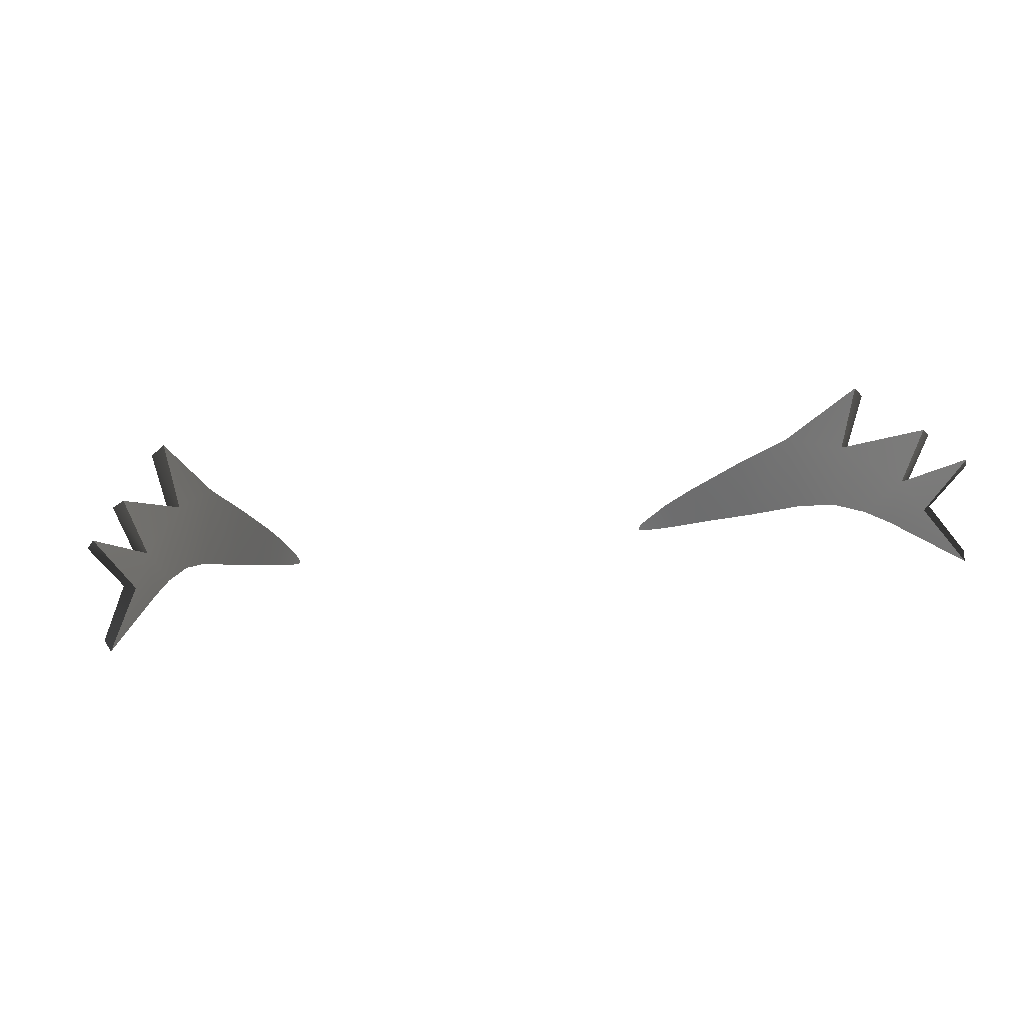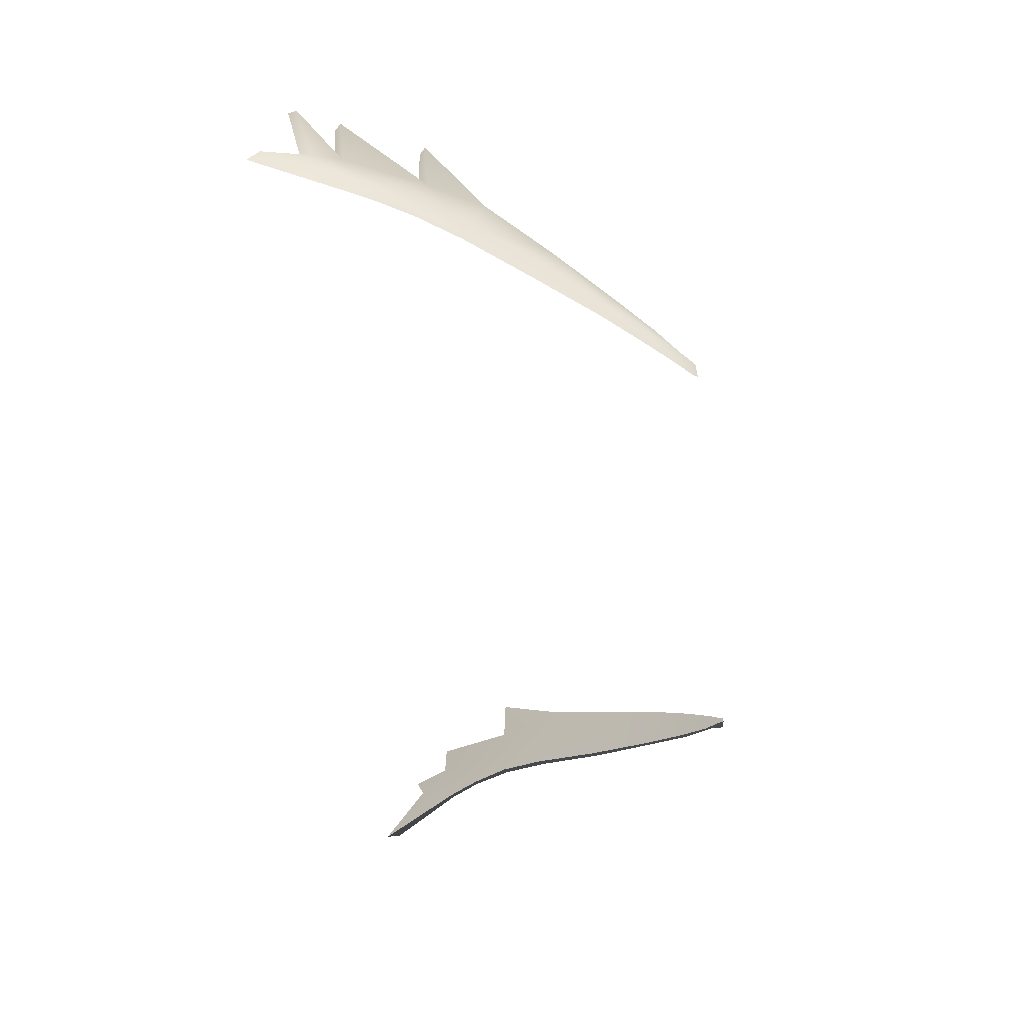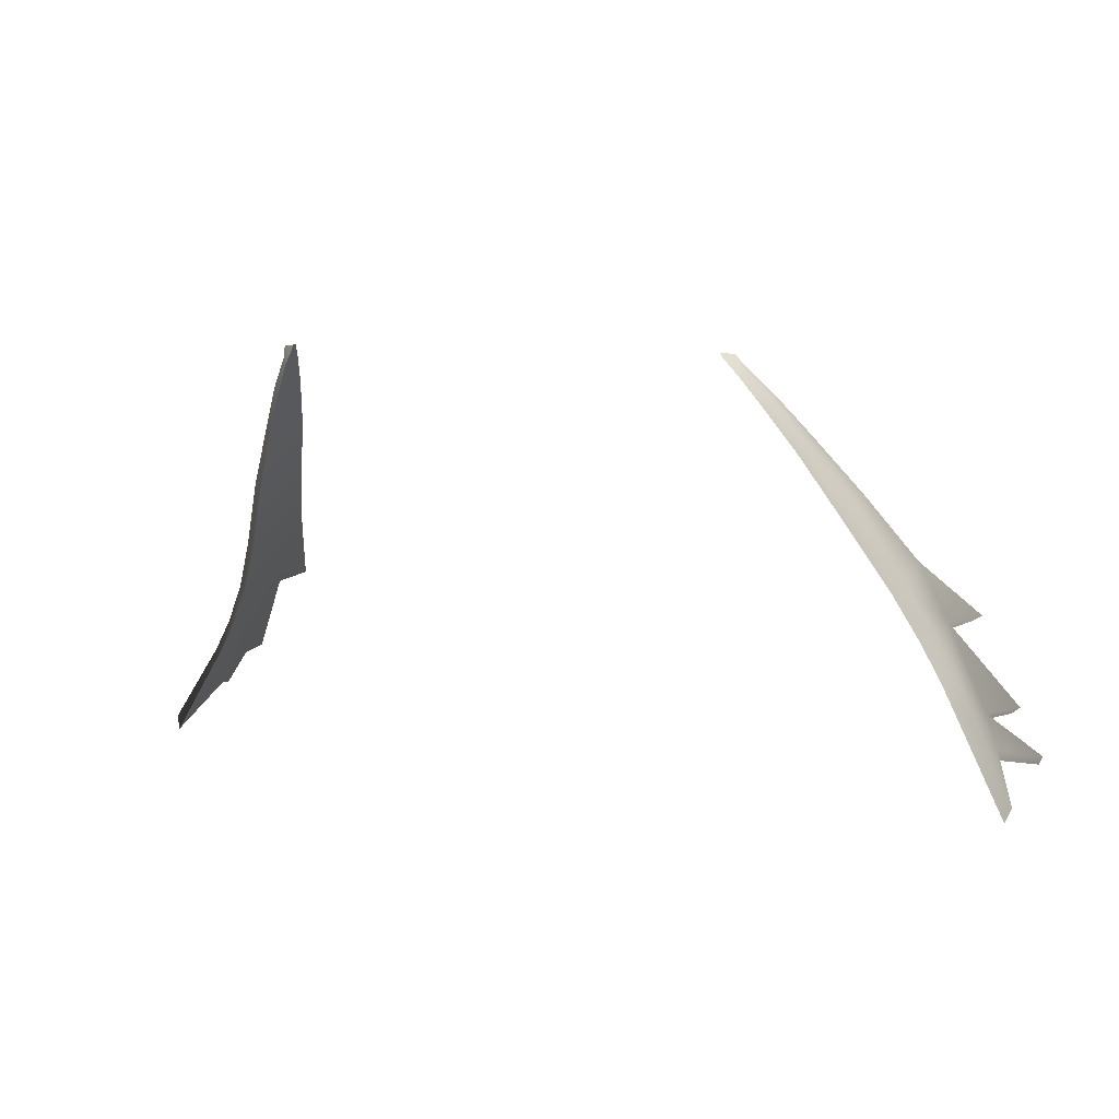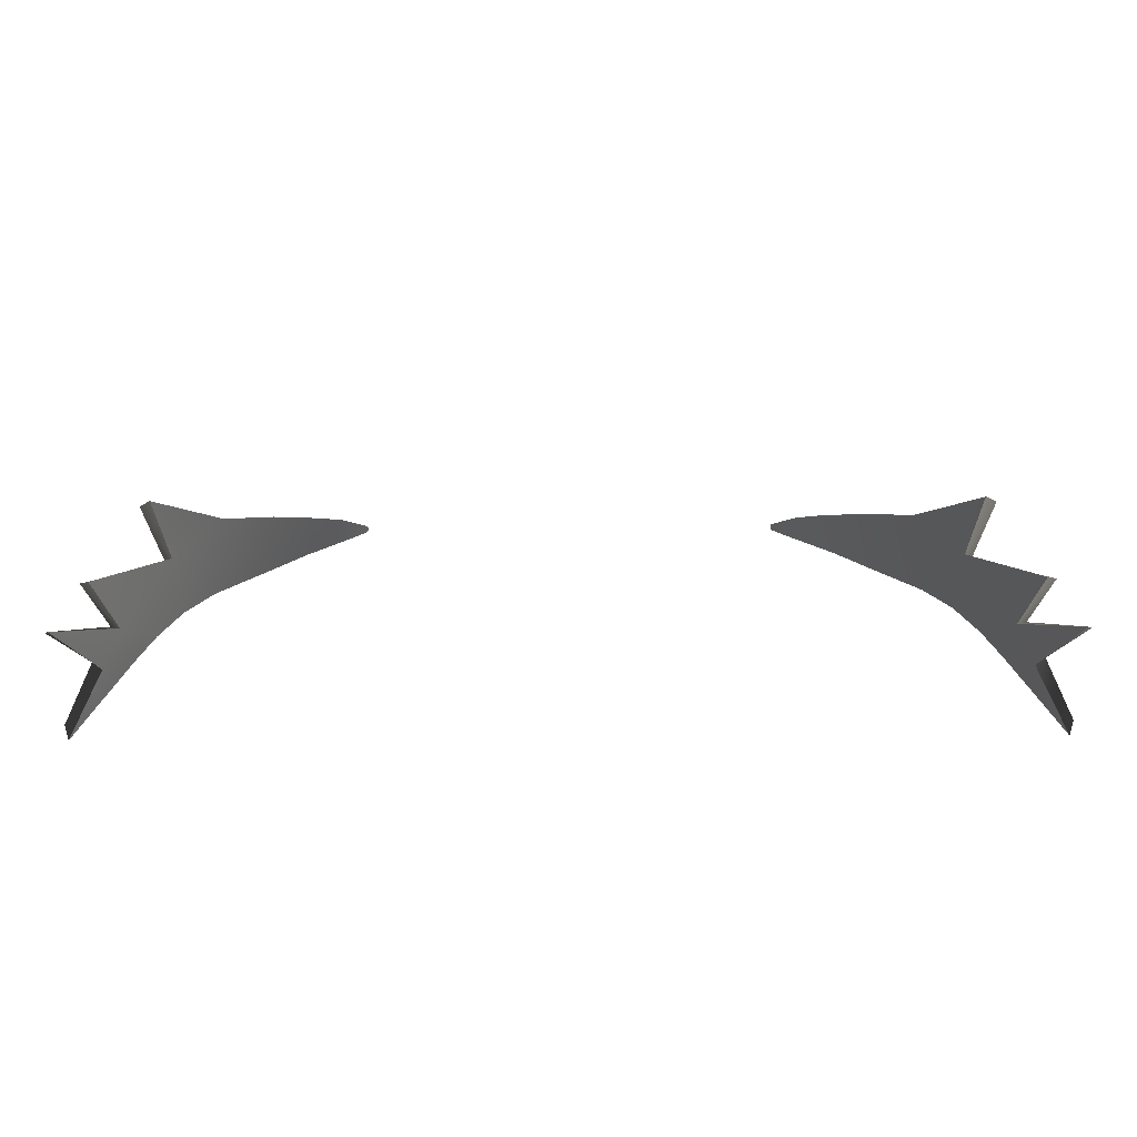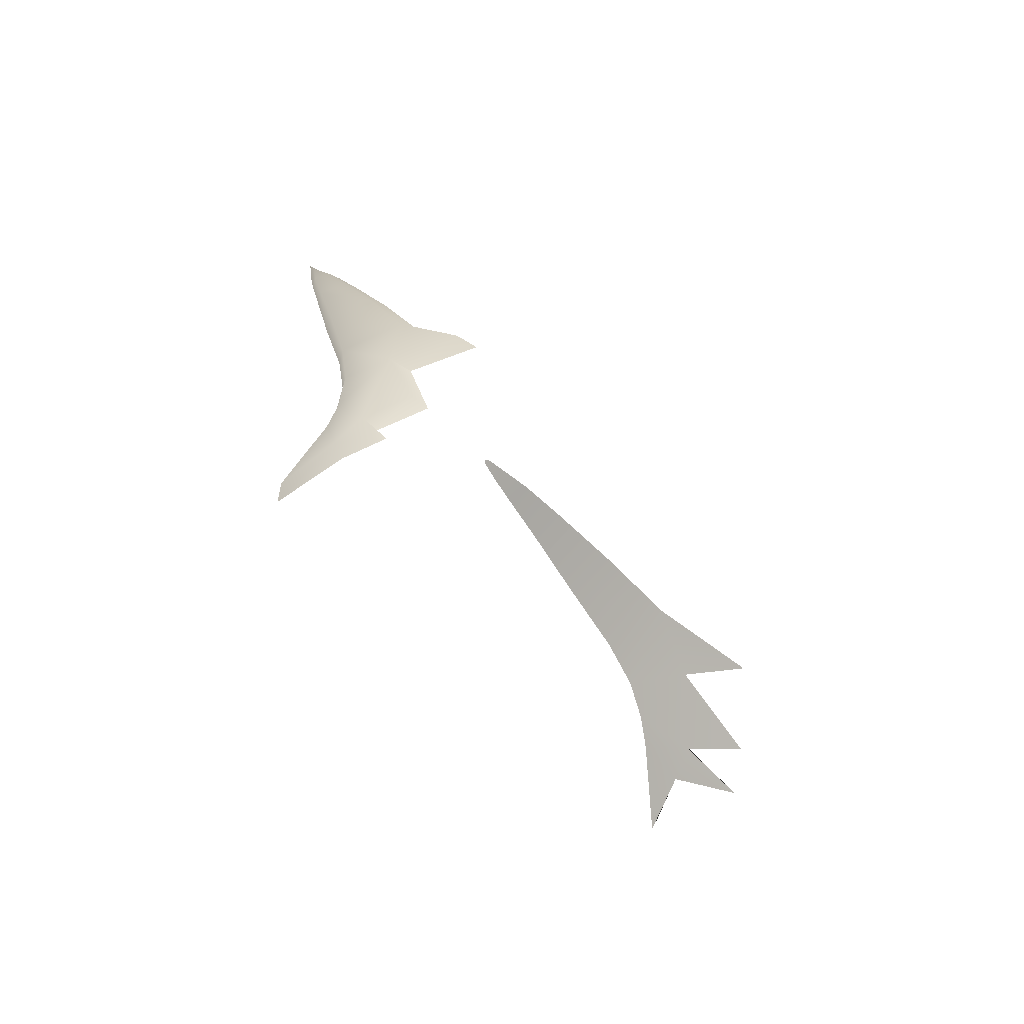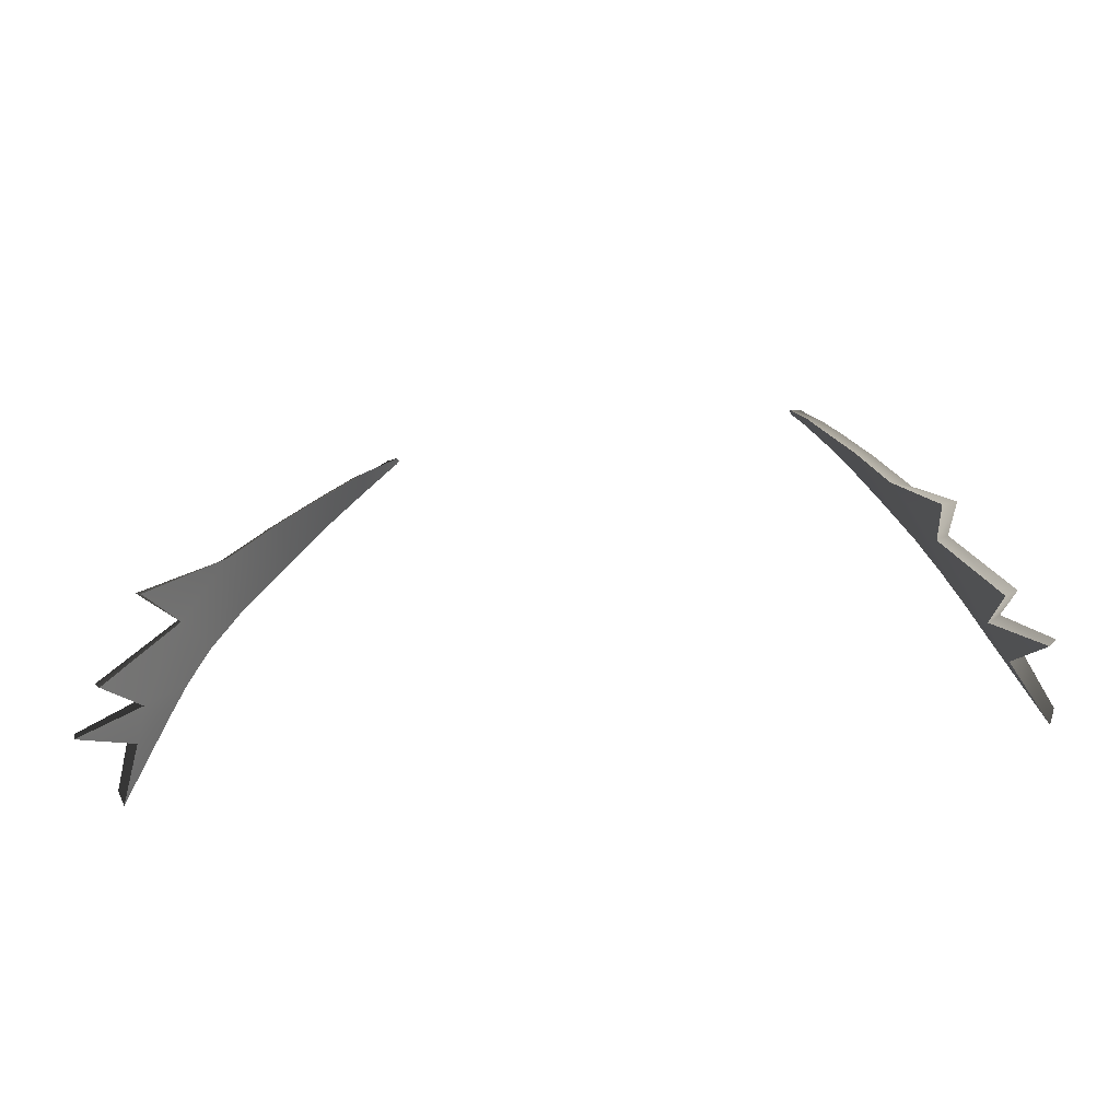
<metadata>
{"format":"obj","ext":"obj","renderer":"f3d","projection":"perspective","resolution":1024,"background":"white","views":[{"elev":23.3,"azim":166.6,"up":"+Y"},{"elev":-58.0,"azim":-83.1,"up":"+Y"},{"elev":8.1,"azim":25.3,"up":"+Z"},{"elev":-47.7,"azim":-179.6,"up":"+Z"},{"elev":-28.6,"azim":114.0,"up":"+Z"},{"elev":-25.8,"azim":-165.8,"up":"+Z"}]}
</metadata>
<code>
g pm0730_00_EyelashDSkin
v 0.04081 1.693 0.1168
v 0.04118 1.693 0.116
v 0.04095 1.694 0.1168
v 0.04353 1.695 0.1129
v 0.04207 1.697 0.1147
v 0.045 1.702 0.1099
v 0.04691 1.697 0.1077
v 0.04878 1.708 0.1032
v 0.05142 1.701 0.1002
v 0.05795 1.707 0.08812
v 0.05518 1.718 0.09238
v 0.06179 1.728 0.08036
v 0.06436 1.714 0.07564
v 0.0685 1.717 0.06722
v 0.06893 1.73 0.06705
v 0.07095 1.744 0.06707
v 0.07218 1.718 0.06003
v 0.07598 1.728 0.05205
v 0.07948 1.739 0.05156
v 0.07531 1.718 0.05393
v 0.07872 1.724 0.0465
v 0.08422 1.716 0.03765
v 0.08549 1.735 0.04372
v 0.06179 1.728 0.08036
v 0.07095 1.744 0.06707
v 0.07329 1.741 0.06859
v 0.06537 1.726 0.07988
v 0.07075 1.727 0.06924
v 0.06893 1.73 0.06705
v 0.07095 1.744 0.06707
v 0.05518 1.718 0.09238
v 0.05848 1.717 0.09196
v 0.06671 1.716 0.0765
v 0.0519 1.707 0.1029
v 0.04878 1.708 0.1032
v 0.045 1.702 0.1099
v 0.04761 1.701 0.1097
v 0.04207 1.697 0.1147
v 0.05304 1.703 0.1012
v 0.04833 1.698 0.1088
v 0.04452 1.696 0.1144
v 0.06031 1.709 0.08928
v 0.05795 1.707 0.08812
v 0.05142 1.701 0.1002
v 0.04691 1.697 0.1077
v 0.06436 1.714 0.07564
v 0.04353 1.695 0.1129
v 0.04307 1.694 0.1166
v 0.04095 1.694 0.1168
v 0.04081 1.693 0.1168
v 0.04118 1.693 0.116
v 0.04081 1.693 0.1168
v 0.07092 1.719 0.06755
v 0.0685 1.717 0.06722
v 0.07218 1.718 0.06003
v 0.07458 1.72 0.05992
v 0.07531 1.718 0.05393
v 0.07762 1.72 0.05402
v 0.08084 1.724 0.04844
v 0.08516 1.717 0.04024
v 0.08422 1.716 0.03765
v 0.08422 1.716 0.03765
v 0.07872 1.724 0.0465
v 0.08549 1.735 0.04372
v 0.08664 1.733 0.04582
v 0.07804 1.727 0.05382
v 0.08549 1.735 0.04372
v 0.07598 1.728 0.05205
v 0.08148 1.737 0.05317
v 0.07598 1.728 0.05205
v 0.07948 1.739 0.05156
v 0.07948 1.739 0.05156
v 0.06893 1.73 0.06705
v -0.04081 1.693 0.1168
v -0.04095 1.694 0.1168
v -0.04118 1.693 0.116
v -0.04353 1.695 0.1129
v -0.04207 1.697 0.1147
v -0.045 1.702 0.1099
v -0.04691 1.697 0.1077
v -0.04878 1.708 0.1032
v -0.05142 1.701 0.1002
v -0.05795 1.707 0.08812
v -0.05518 1.718 0.09238
v -0.06179 1.728 0.08036
v -0.06436 1.714 0.07564
v -0.0685 1.717 0.06722
v -0.06893 1.73 0.06705
v -0.07095 1.744 0.06707
v -0.07218 1.718 0.06003
v -0.07598 1.728 0.05205
v -0.07948 1.739 0.05156
v -0.07531 1.718 0.05393
v -0.07872 1.724 0.0465
v -0.08422 1.716 0.03765
v -0.08549 1.735 0.04372
v -0.06179 1.728 0.08036
v -0.07329 1.741 0.06859
v -0.07095 1.744 0.06707
v -0.06537 1.726 0.07988
v -0.07075 1.727 0.06924
v -0.06893 1.73 0.06705
v -0.07095 1.744 0.06707
v -0.05518 1.718 0.09238
v -0.05848 1.717 0.09196
v -0.06671 1.716 0.0765
v -0.0519 1.707 0.1029
v -0.04878 1.708 0.1032
v -0.045 1.702 0.1099
v -0.04761 1.701 0.1097
v -0.04207 1.697 0.1147
v -0.05304 1.703 0.1012
v -0.04833 1.698 0.1088
v -0.04452 1.696 0.1144
v -0.06031 1.709 0.08928
v -0.05795 1.707 0.08812
v -0.05142 1.701 0.1002
v -0.04691 1.697 0.1077
v -0.06436 1.714 0.07564
v -0.04353 1.695 0.1129
v -0.04307 1.694 0.1166
v -0.04095 1.694 0.1168
v -0.04081 1.693 0.1168
v -0.04118 1.693 0.116
v -0.04081 1.693 0.1168
v -0.07092 1.719 0.06755
v -0.0685 1.717 0.06722
v -0.07218 1.718 0.06003
v -0.07458 1.72 0.05992
v -0.07804 1.727 0.05382
v -0.07531 1.718 0.05393
v -0.07762 1.72 0.05402
v -0.08516 1.717 0.04024
v -0.08422 1.716 0.03765
v -0.08084 1.724 0.04844
v -0.08422 1.716 0.03765
v -0.07872 1.724 0.0465
v -0.08549 1.735 0.04372
v -0.08664 1.733 0.04582
v -0.08549 1.735 0.04372
v -0.07598 1.728 0.05205
v -0.08148 1.737 0.05317
v -0.07598 1.728 0.05205
v -0.07948 1.739 0.05156
v -0.07948 1.739 0.05156
v -0.06893 1.73 0.06705
g pm0730_00_EyelashDSkin_0
f 3 2 1
f 2 3 4
f 3 5 4
f 5 6 4
f 6 7 4
f 6 8 7
f 8 9 7
f 9 8 10
f 8 11 10
f 10 11 12
f 13 10 12
f 13 12 14
f 12 15 14
f 15 12 16
f 17 14 15
f 18 17 15
f 18 15 19
f 17 18 20
f 18 21 20
f 20 21 22
f 21 18 23
f 26 25 24
f 27 26 24
f 26 27 28
f 26 28 29
f 30 26 29
f 27 24 31
f 32 27 31
f 28 27 33
f 33 27 32
f 34 32 31
f 35 34 31
f 35 36 34
f 36 37 34
f 36 38 37
f 34 39 32
f 37 40 34
f 40 39 34
f 38 41 37
f 37 41 40
f 42 33 32
f 39 42 32
f 42 39 43
f 42 43 33
f 39 44 43
f 39 40 44
f 40 45 44
f 40 41 45
f 43 46 33
f 41 47 45
f 48 41 38
f 47 41 48
f 49 48 38
f 49 50 48
f 51 47 48
f 51 48 52
f 53 33 46
f 54 53 46
f 54 55 53
f 53 28 33
f 55 56 53
f 28 53 56
f 55 57 56
f 57 58 56
f 58 59 56
f 58 57 60
f 58 60 59
f 57 61 60
f 59 60 62
f 63 59 62
f 63 64 59
f 64 65 59
f 59 66 56
f 66 59 65
f 66 28 56
f 66 65 67
f 68 66 67
f 28 66 69
f 69 66 70
f 71 69 70
f 69 72 28
f 72 73 28
f 76 75 74
f 75 76 77
f 78 75 77
f 79 78 77
f 80 79 77
f 81 79 80
f 82 81 80
f 81 82 83
f 84 81 83
f 84 83 85
f 83 86 85
f 85 86 87
f 88 85 87
f 85 88 89
f 87 90 88
f 90 91 88
f 88 91 92
f 91 90 93
f 94 91 93
f 94 93 95
f 91 94 96
f 99 98 97
f 98 100 97
f 100 98 101
f 101 98 102
f 98 103 102
f 97 100 104
f 100 105 104
f 100 101 106
f 100 106 105
f 105 107 104
f 107 108 104
f 109 108 107
f 110 109 107
f 111 109 110
f 112 107 105
f 113 110 107
f 112 113 107
f 114 111 110
f 114 110 113
f 106 115 105
f 115 112 105
f 112 115 116
f 116 115 106
f 117 112 116
f 113 112 117
f 118 113 117
f 114 113 118
f 119 116 106
f 120 114 118
f 114 121 111
f 114 120 121
f 121 122 111
f 123 122 121
f 120 124 121
f 121 124 125
f 106 126 119
f 126 127 119
f 128 127 126
f 101 126 106
f 129 128 126
f 126 101 129
f 101 130 129
f 131 128 129
f 132 131 129
f 129 130 132
f 131 132 133
f 134 131 133
f 133 132 135
f 130 135 132
f 133 135 136
f 135 137 136
f 138 137 135
f 139 138 135
f 135 130 139
f 139 130 140
f 130 141 140
f 130 101 142
f 130 142 143
f 142 144 143
f 145 142 101
f 146 145 101

</code>
